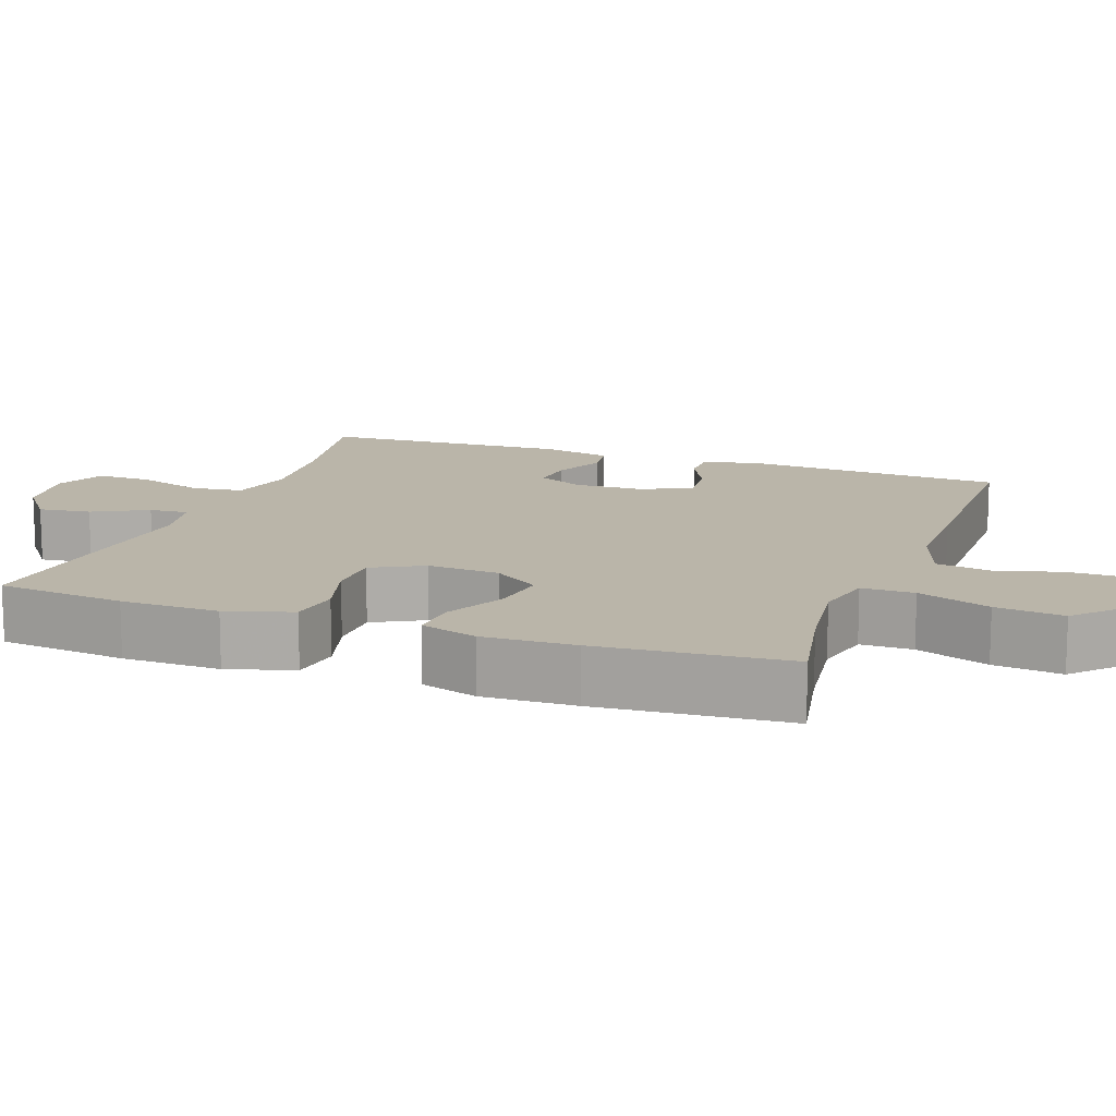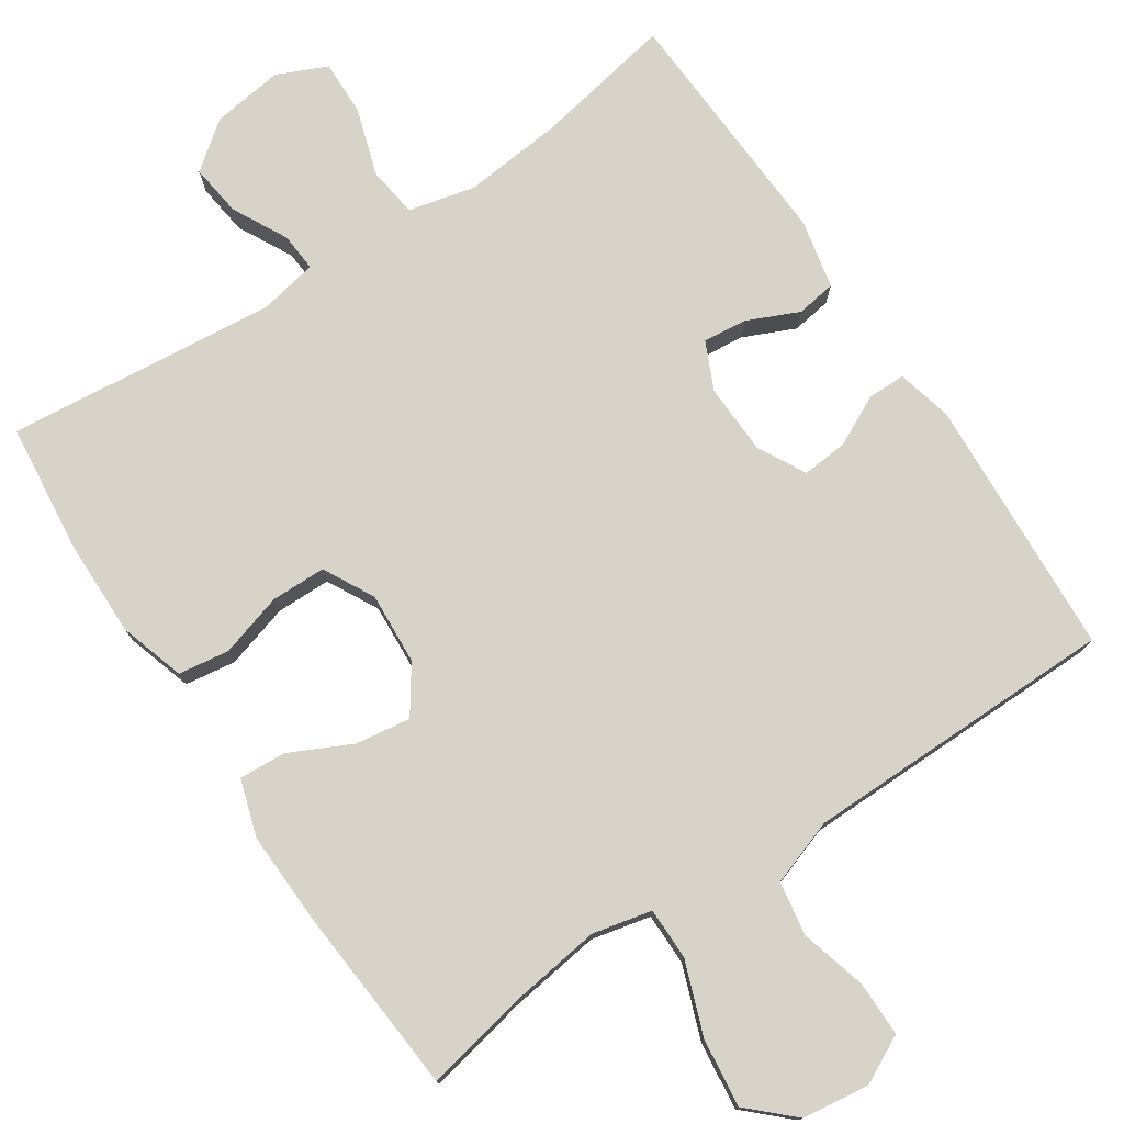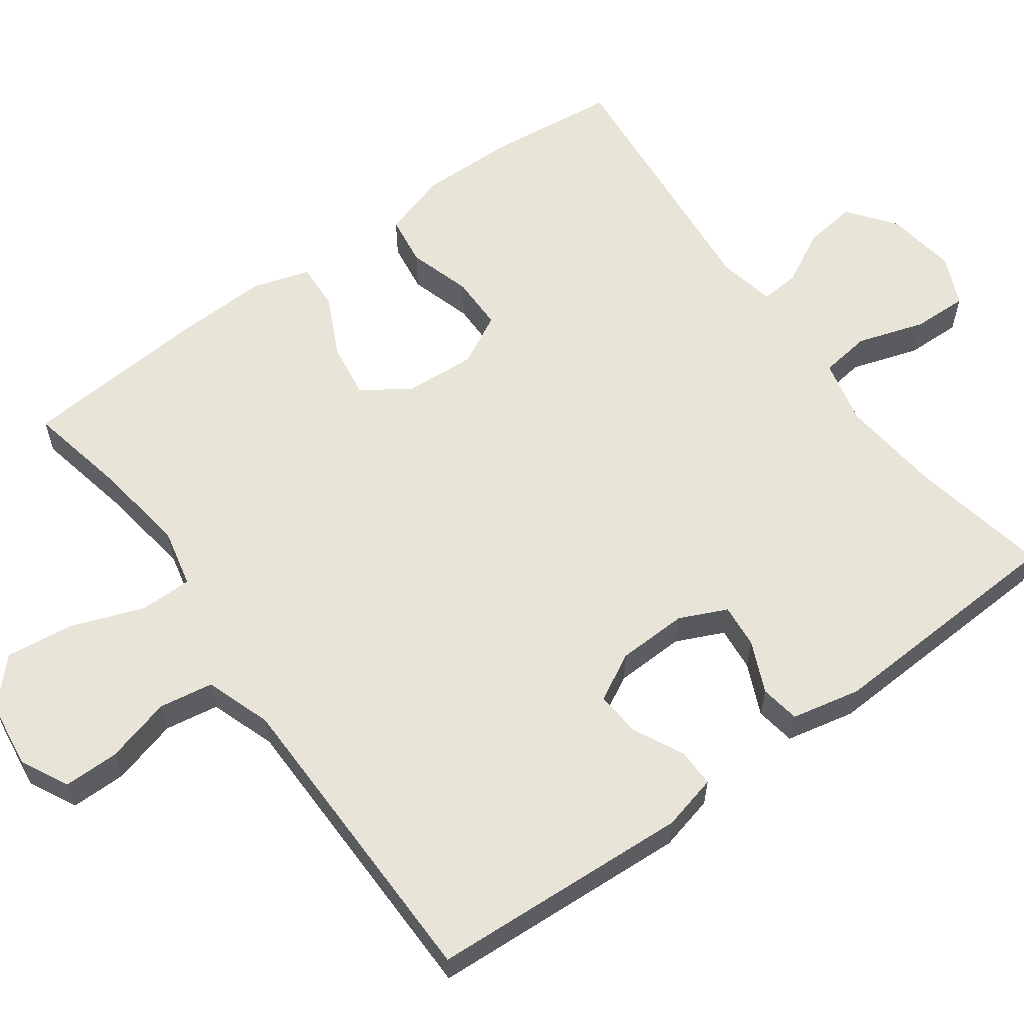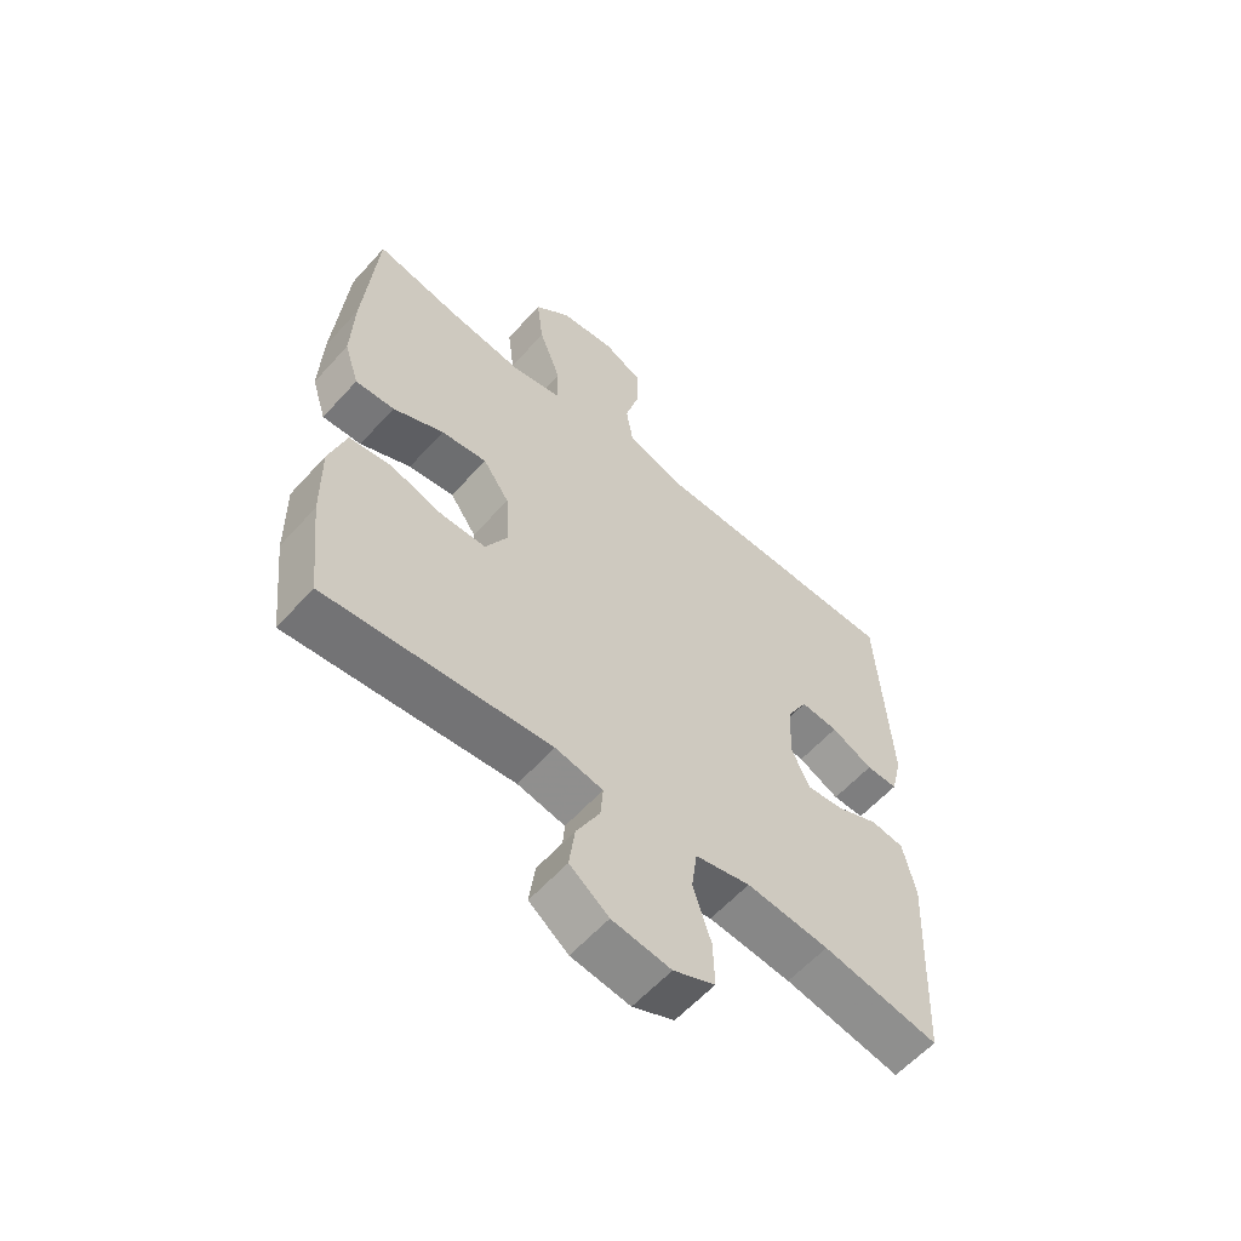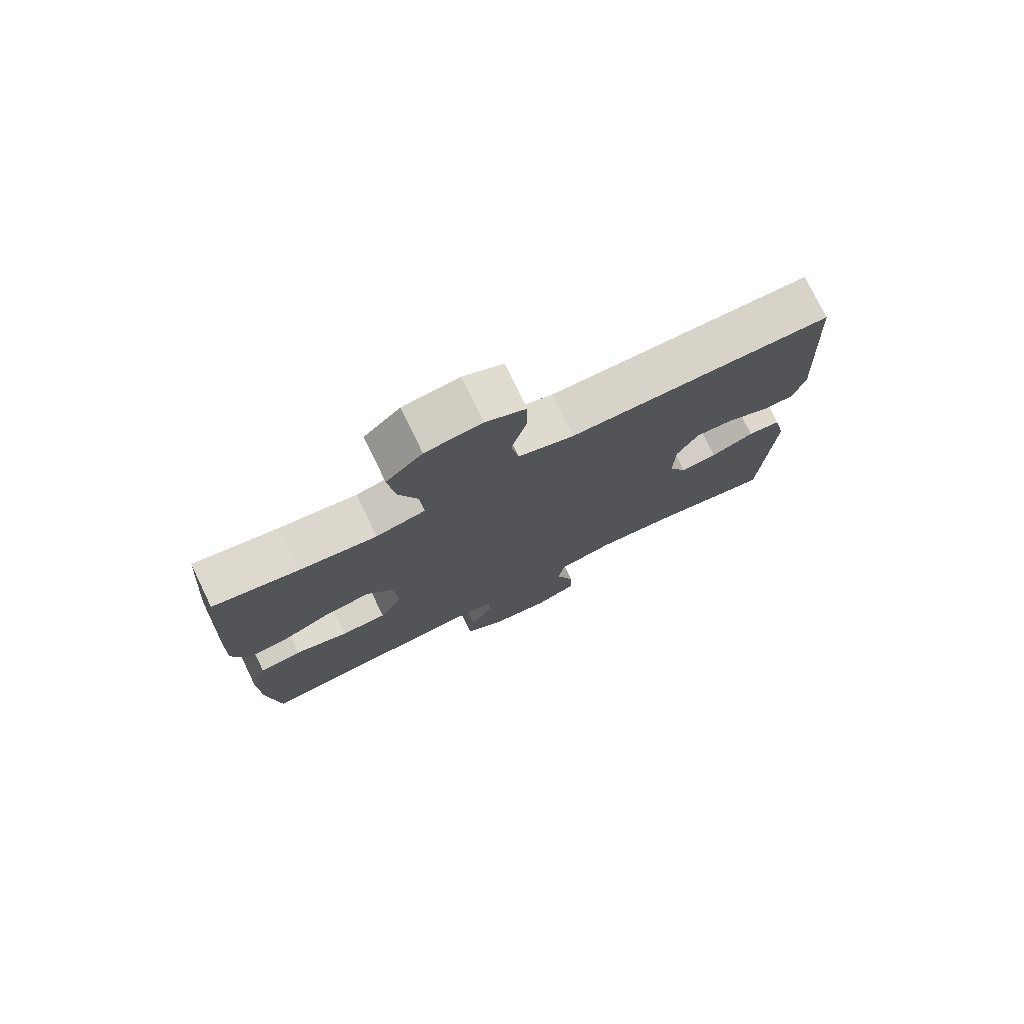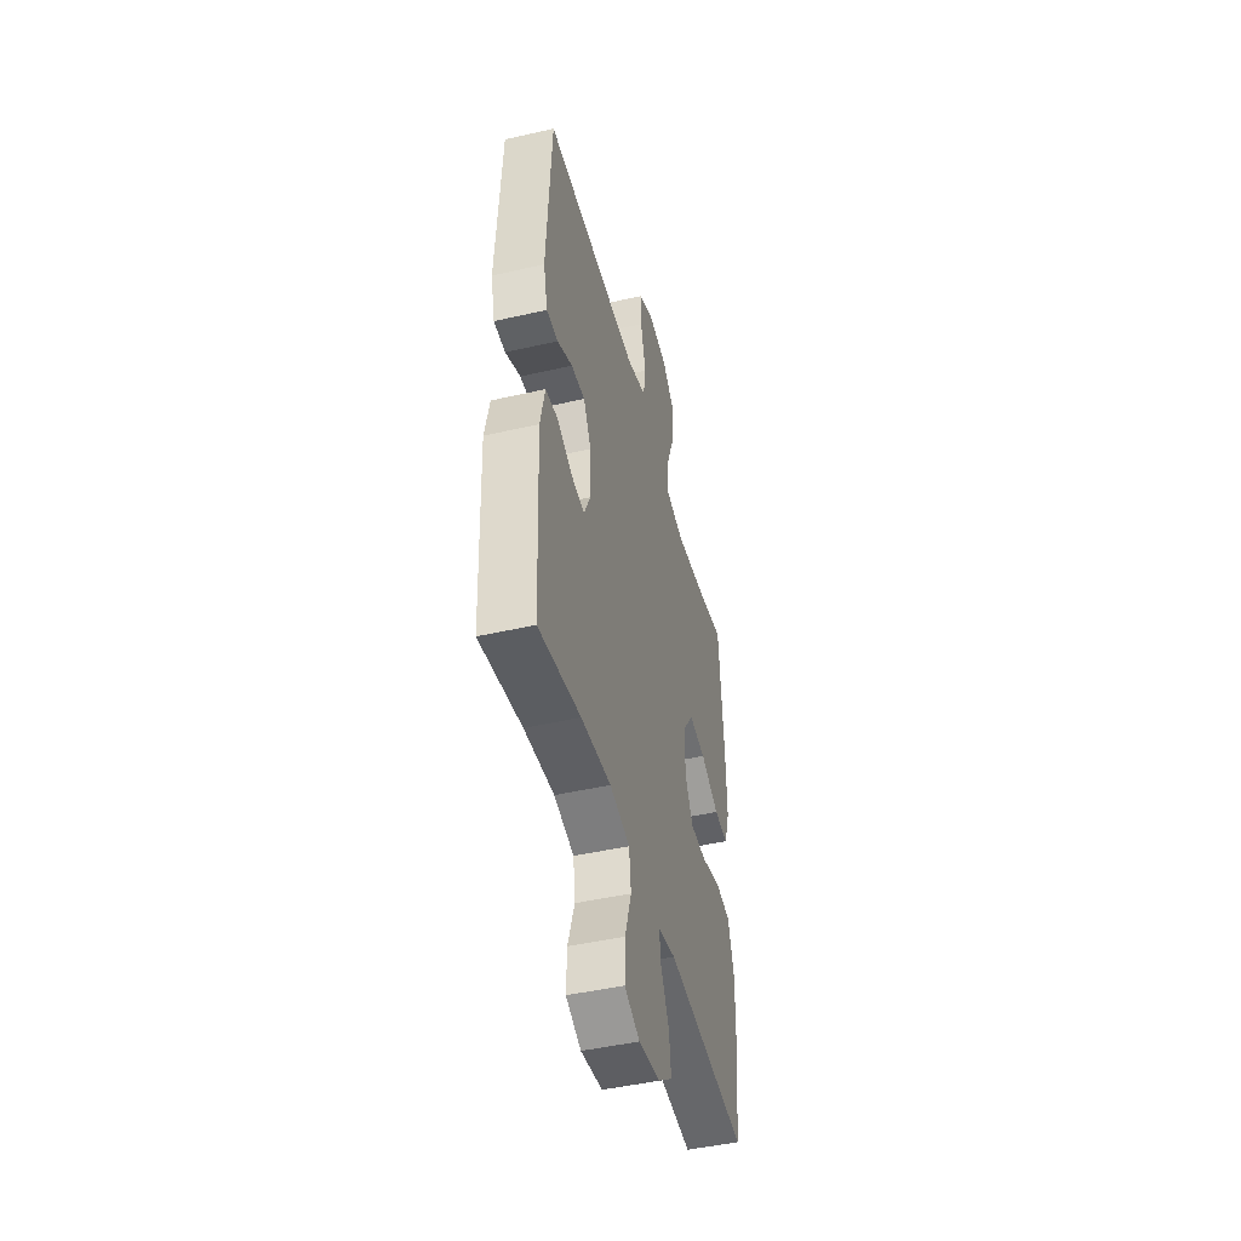
<metadata>
{"format":"obj","ext":"obj","renderer":"f3d","projection":"perspective","resolution":1024,"background":"white","views":[{"elev":13.5,"azim":-70.1,"up":"+Y"},{"elev":76.5,"azim":-33.7,"up":"+Y"},{"elev":60.0,"azim":53.9,"up":"+Y"},{"elev":-59.4,"azim":-41.7,"up":"+Z"},{"elev":76.9,"azim":-25.9,"up":"+Z"},{"elev":-46.7,"azim":104.6,"up":"+Z"}]}
</metadata>
<code>
v -0.5 0.07 0.5
v -0.365 0.07 0.473
v -0.24 0.07 0.456
v -0.161 0.07 0.474
v -0.161 0.07 0.544
v -0.197 0.07 0.641
v -0.208 0.07 0.732
v -0.15 0.07 0.787
v -0.06 0.07 0.799
v 0.004 0.07 0.767
v 0.004 0.07 0.693
v -0.02 0.07 0.605
v -0.008 0.07 0.533
v 0.08 0.07 0.503
v 0.21 0.07 0.502
v 0.5 0.07 0.5
v 0.52 0.07 0.152
v 0.502 0.07 0.078
v 0.451 0.07 0.078
v 0.384 0.07 0.111
v 0.323 0.07 0.116
v 0.289 0.07 0.052
v 0.286 0.07 -0.042
v 0.315 0.07 -0.105
v 0.374 0.07 -0.099
v 0.443 0.07 -0.068
v 0.496 0.07 -0.076
v 0.516 0.07 -0.168
v 0.5 0.07 -0.5
v 0.313 0.07 -0.465
v 0.18 0.07 -0.452
v 0.091 0.07 -0.473
v 0.082 0.07 -0.541
v 0.111 0.07 -0.631
v 0.113 0.07 -0.705
v 0.046 0.07 -0.735
v -0.049 0.07 -0.722
v -0.112 0.07 -0.674
v -0.103 0.07 -0.604
v -0.065 0.07 -0.531
v -0.061 0.07 -0.479
v -0.138 0.07 -0.464
v -0.5 0.07 -0.5
v -0.519 0.07 -0.329
v -0.521 0.07 -0.198
v -0.494 0.07 -0.11
v -0.426 0.07 -0.1
v -0.341 0.07 -0.125
v -0.268 0.07 -0.124
v -0.232 0.07 -0.056
v -0.238 0.07 0.04
v -0.281 0.07 0.102
v -0.355 0.07 0.091
v -0.437 0.07 0.051
v -0.5 0.07 0.047
v -0.524 0.07 0.123
v -0.52 0.07 0.246
v -0.5 0 0.5
v -0.365 0 0.473
v -0.24 0 0.456
v -0.161 0 0.474
v -0.161 0 0.544
v -0.197 0 0.641
v -0.208 0 0.732
v -0.15 0 0.787
v -0.06 0 0.799
v 0.004 0 0.767
v 0.004 0 0.693
v -0.02 0 0.605
v -0.008 0 0.533
v 0.08 0 0.503
v 0.21 0 0.502
v 0.5 0 0.5
v 0.52 0 0.152
v 0.502 0 0.078
v 0.451 0 0.078
v 0.384 0 0.111
v 0.323 0 0.116
v 0.289 0 0.052
v 0.286 0 -0.042
v 0.315 0 -0.105
v 0.374 0 -0.099
v 0.443 0 -0.068
v 0.496 0 -0.076
v 0.516 0 -0.168
v 0.5 0 -0.5
v 0.313 0 -0.465
v 0.18 0 -0.452
v 0.091 0 -0.473
v 0.082 0 -0.541
v 0.111 0 -0.631
v 0.113 0 -0.705
v 0.046 0 -0.735
v -0.049 0 -0.722
v -0.112 0 -0.674
v -0.103 0 -0.604
v -0.065 0 -0.531
v -0.061 0 -0.479
v -0.138 0 -0.464
v -0.5 0 -0.5
v -0.519 0 -0.329
v -0.521 0 -0.198
v -0.494 0 -0.11
v -0.426 0 -0.1
v -0.341 0 -0.125
v -0.268 0 -0.124
v -0.232 0 -0.056
v -0.238 0 0.04
v -0.281 0 0.102
v -0.355 0 0.091
v -0.437 0 0.051
v -0.5 0 0.047
v -0.524 0 0.123
v -0.52 0 0.246
f 56 57 1 2
f 53 54 55 56
f 52 53 56 2
f 51 52 2 3
f 50 51 3 4
f 45 46 47 48
f 45 48 49
f 42 43 44 45
f 41 42 45 49
f 37 38 39 40
f 37 40 41
f 36 37 41
f 33 34 35 36
f 32 33 36 41
f 31 32 41 49
f 27 28 29 30
f 25 26 27 30
f 24 25 30 31
f 23 24 31 49
f 17 18 19 20
f 15 16 17 20
f 14 15 20 21
f 13 14 21 22
f 9 10 11 12
f 9 12 13
f 8 9 13
f 5 6 7 8
f 4 5 8 13
f 50 4 13 22
f 22 23 49 50
f 59 58 114 113
f 113 112 111 110
f 59 113 110 109
f 60 59 109 108
f 61 60 108 107
f 105 104 103 102
f 106 105 102
f 102 101 100 99
f 106 102 99 98
f 97 96 95 94
f 98 97 94
f 98 94 93
f 93 92 91 90
f 98 93 90 89
f 106 98 89 88
f 87 86 85 84
f 87 84 83 82
f 88 87 82 81
f 106 88 81 80
f 77 76 75 74
f 77 74 73 72
f 78 77 72 71
f 79 78 71 70
f 69 68 67 66
f 70 69 66
f 70 66 65
f 65 64 63 62
f 70 65 62 61
f 79 70 61 107
f 107 106 80 79
f 1 58 59 2
f 2 59 60 3
f 3 60 61 4
f 4 61 62 5
f 5 62 63 6
f 6 63 64 7
f 7 64 65 8
f 8 65 66 9
f 9 66 67 10
f 10 67 68 11
f 11 68 69 12
f 12 69 70 13
f 13 70 71 14
f 14 71 72 15
f 15 72 73 16
f 16 73 74 17
f 17 74 75 18
f 18 75 76 19
f 19 76 77 20
f 20 77 78 21
f 21 78 79 22
f 22 79 80 23
f 23 80 81 24
f 24 81 82 25
f 25 82 83 26
f 26 83 84 27
f 27 84 85 28
f 28 85 86 29
f 29 86 87 30
f 30 87 88 31
f 31 88 89 32
f 32 89 90 33
f 33 90 91 34
f 34 91 92 35
f 35 92 93 36
f 36 93 94 37
f 37 94 95 38
f 38 95 96 39
f 39 96 97 40
f 40 97 98 41
f 41 98 99 42
f 42 99 100 43
f 43 100 101 44
f 44 101 102 45
f 45 102 103 46
f 46 103 104 47
f 47 104 105 48
f 48 105 106 49
f 49 106 107 50
f 50 107 108 51
f 51 108 109 52
f 52 109 110 53
f 53 110 111 54
f 54 111 112 55
f 55 112 113 56
f 56 113 114 57
f 57 114 58 1

</code>
